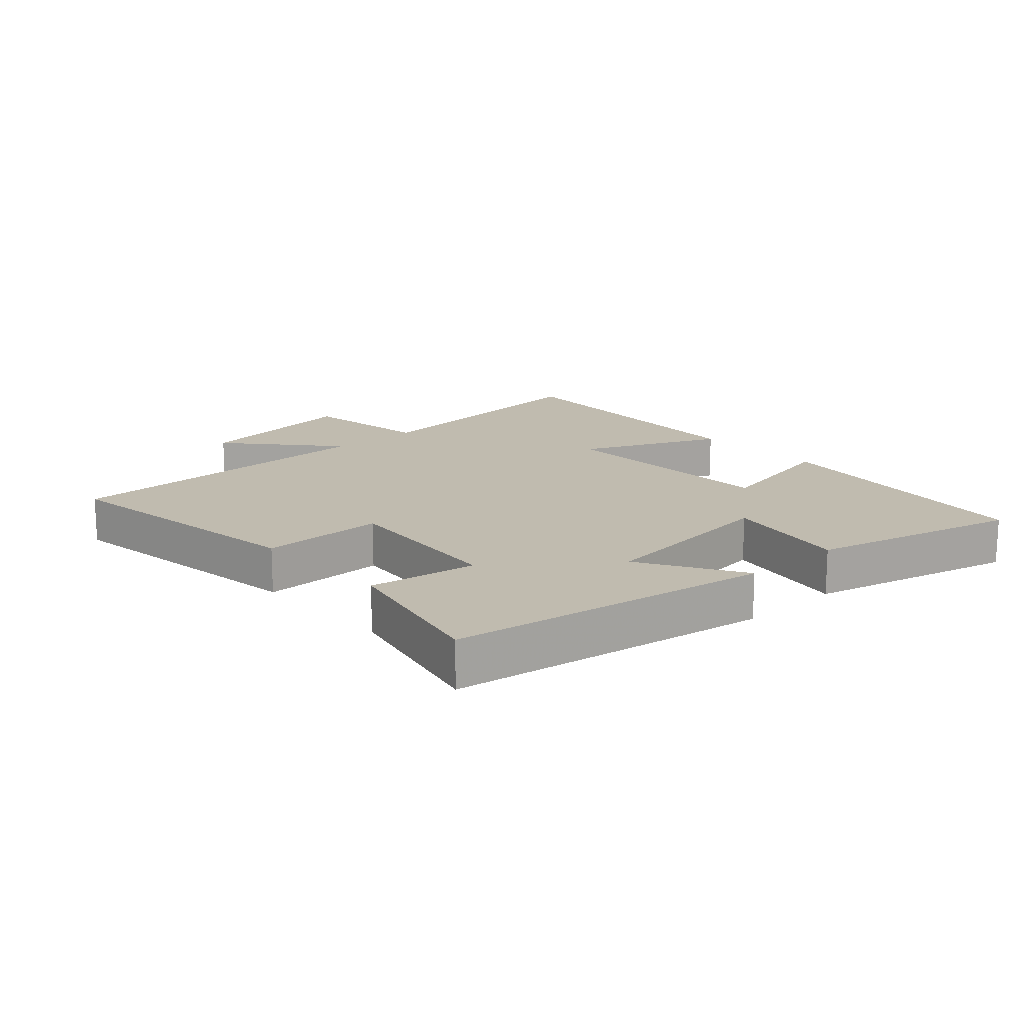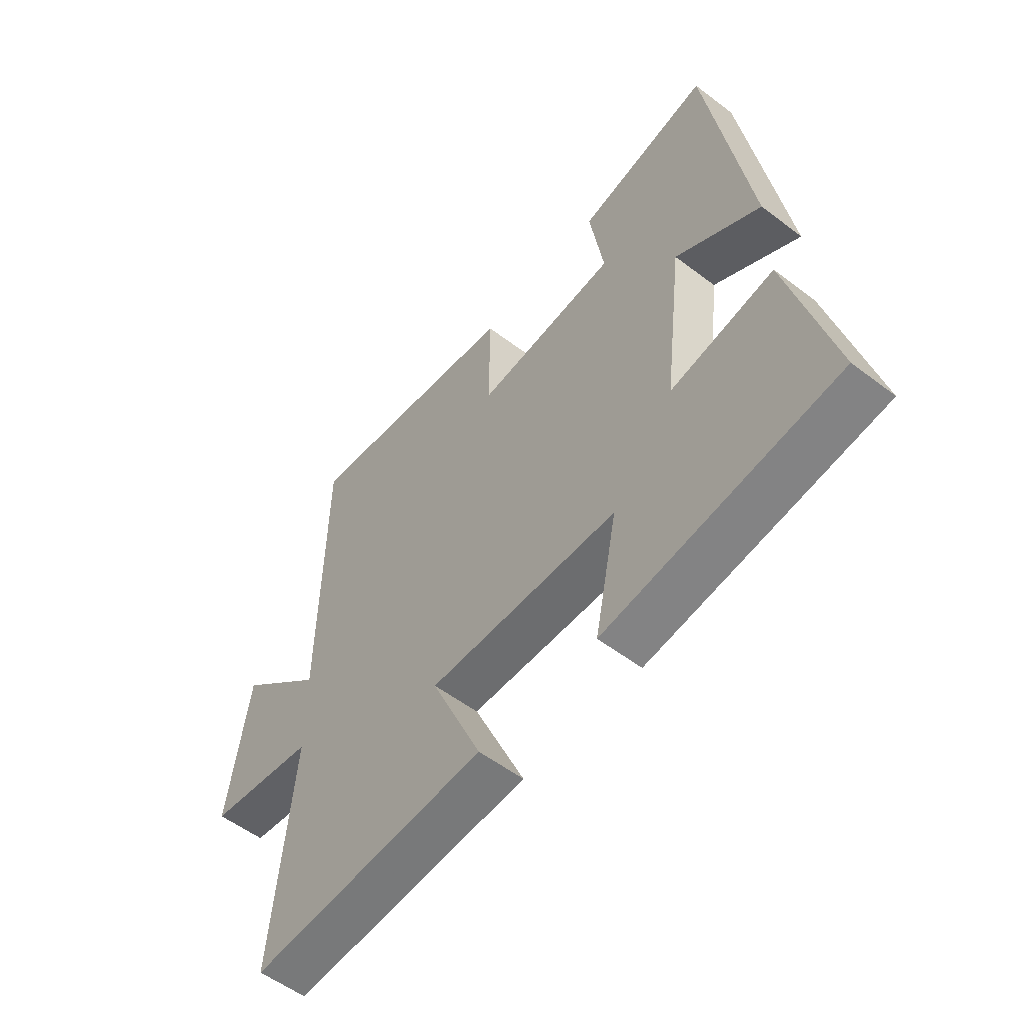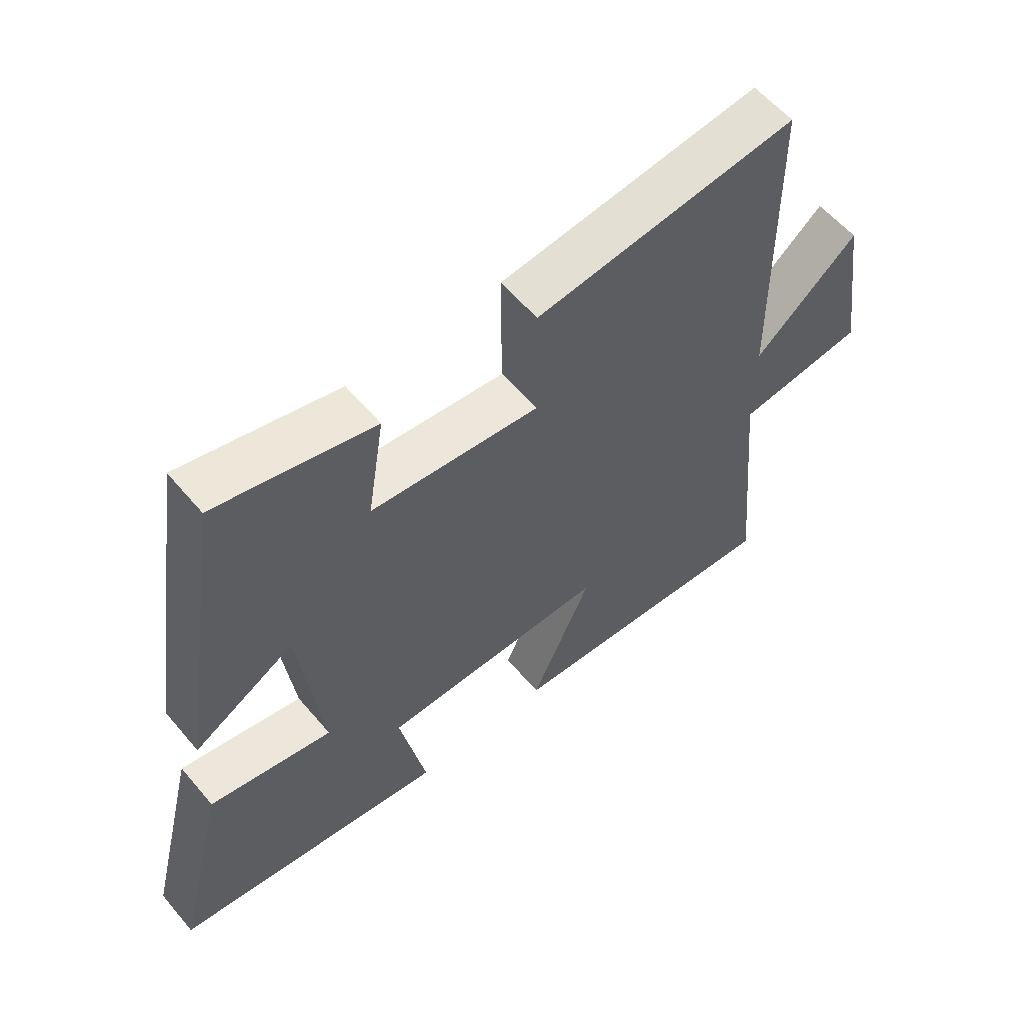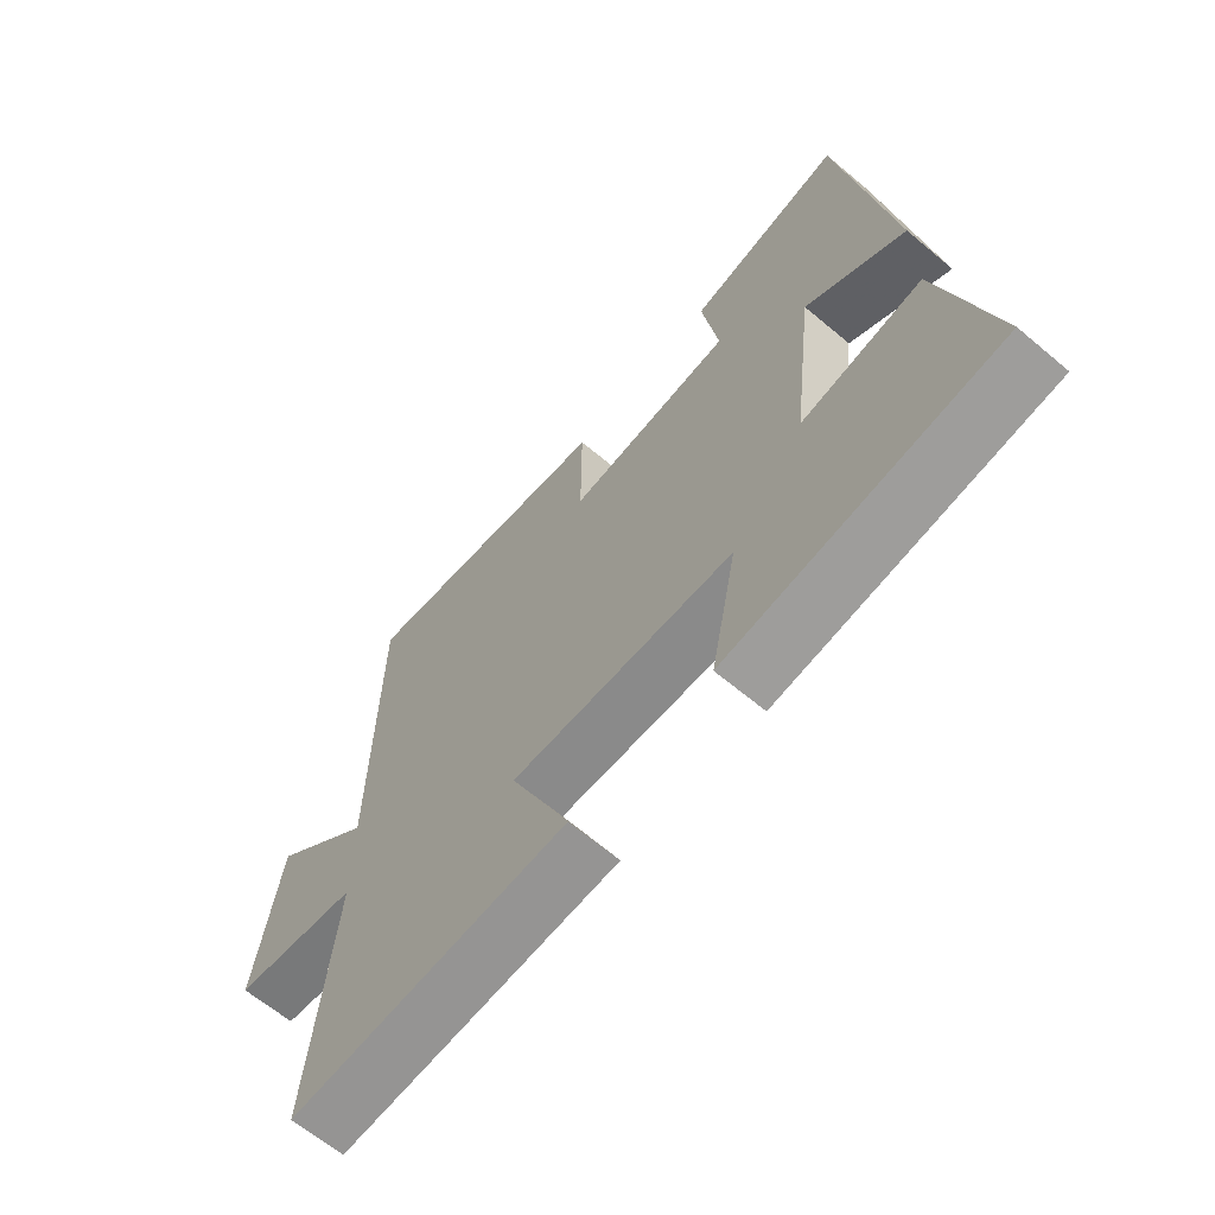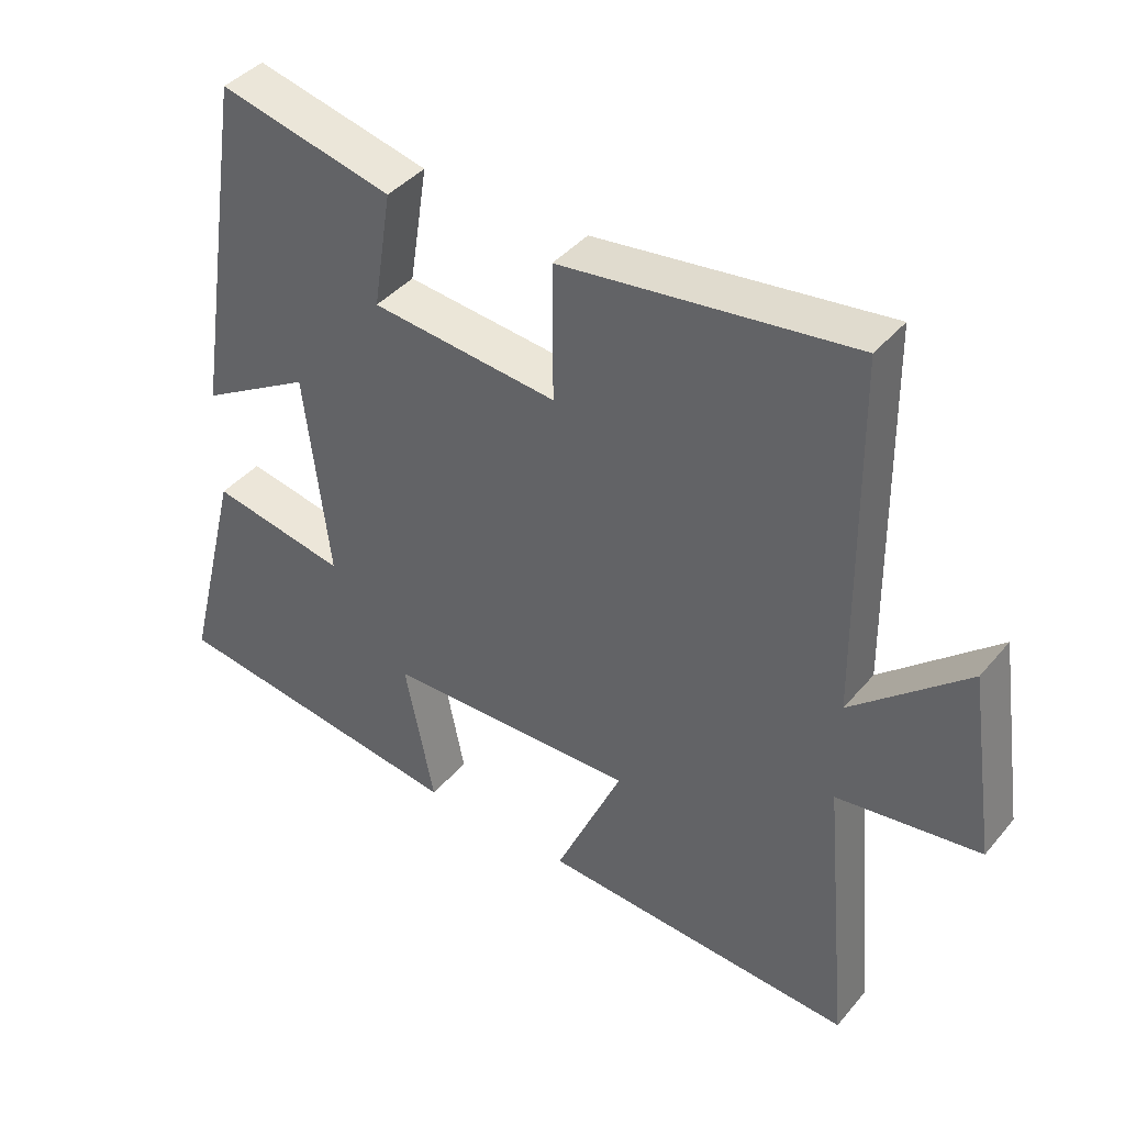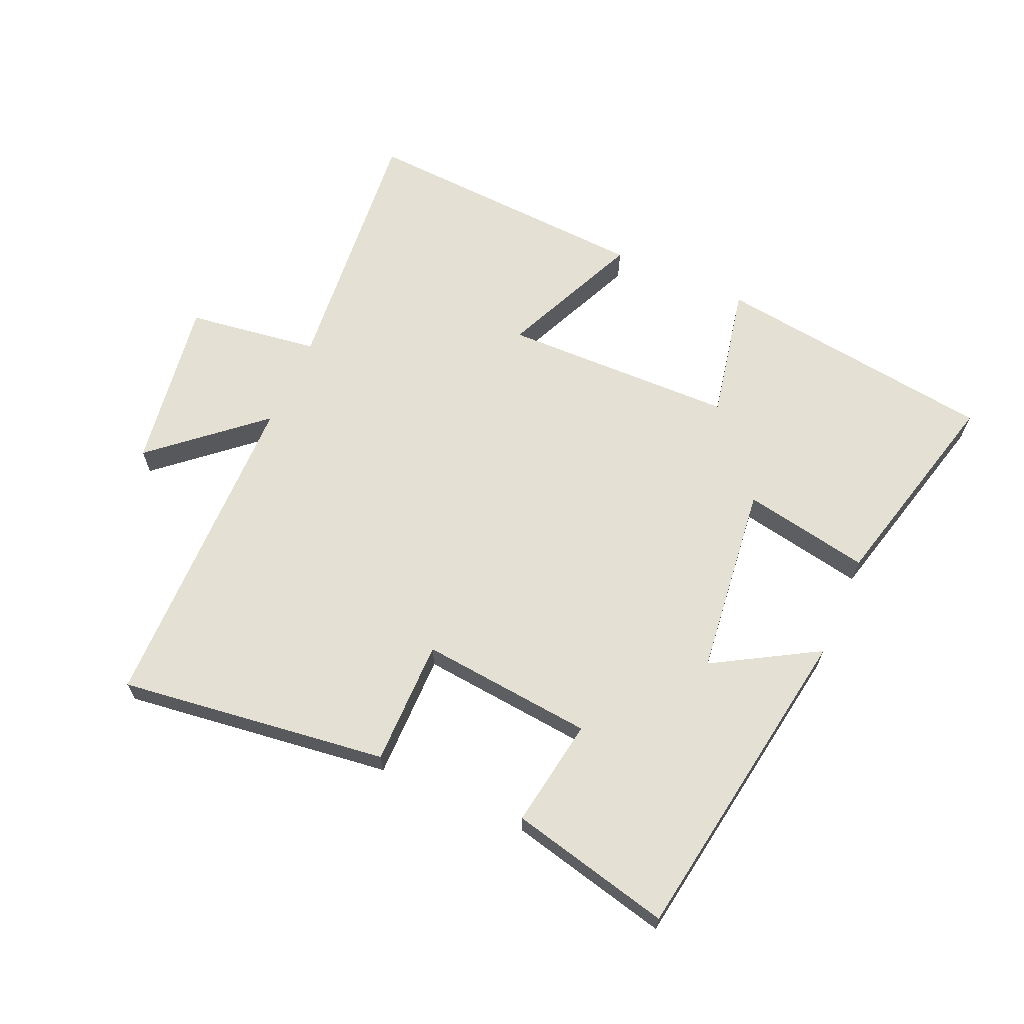
<metadata>
{"format":"obj","ext":"obj","renderer":"f3d","projection":"perspective","resolution":1024,"background":"white","views":[{"elev":16.2,"azim":47.6,"up":"+Y"},{"elev":-55.0,"azim":51.2,"up":"+Z"},{"elev":58.3,"azim":140.2,"up":"+Z"},{"elev":-64.5,"azim":49.8,"up":"+Z"},{"elev":41.0,"azim":-143.8,"up":"+Z"},{"elev":65.6,"azim":23.9,"up":"+Y"}]}
</metadata>
<code>
v 0.421 0.07 0.559
v 0.5 0.07 0.053
v 0.338 0.07 0.148
v 0.302 0.07 -0.152
v 0.5 0.07 -0.115
v 0.582 0.07 -0.442
v 0.141 0.07 -0.5
v 0.184 0.07 -0.289
v -0.18 0.07 -0.281
v -0.083 0.07 -0.5
v -0.539 0.07 -0.525
v -0.5 0.07 -0.114
v -0.706 0.07 -0.085
v -0.666 0.07 0.183
v -0.5 0.07 0.038
v -0.493 0.07 0.555
v -0.073 0.07 0.5
v -0.074 0.07 0.304
v 0.196 0.07 0.33
v 0.169 0.07 0.5
v 0.421 0 0.559
v 0.5 0 0.053
v 0.338 0 0.148
v 0.302 0 -0.152
v 0.5 0 -0.115
v 0.582 0 -0.442
v 0.141 0 -0.5
v 0.184 0 -0.289
v -0.18 0 -0.281
v -0.083 0 -0.5
v -0.539 0 -0.525
v -0.5 0 -0.114
v -0.706 0 -0.085
v -0.666 0 0.183
v -0.5 0 0.038
v -0.493 0 0.555
v -0.073 0 0.5
v -0.074 0 0.304
v 0.196 0 0.33
v 0.169 0 0.5
f 19 20 1 2
f 15 16 17 18
f 15 18 19
f 12 13 14 15
f 12 15 19
f 9 10 11 12
f 8 9 12 19
f 5 6 7 8
f 4 5 8
f 3 4 8 19
f 2 3 19
f 22 21 40 39
f 38 37 36 35
f 39 38 35
f 35 34 33 32
f 39 35 32
f 32 31 30 29
f 39 32 29 28
f 28 27 26 25
f 28 25 24
f 39 28 24 23
f 39 23 22
f 1 21 22 2
f 2 22 23 3
f 3 23 24 4
f 4 24 25 5
f 5 25 26 6
f 6 26 27 7
f 7 27 28 8
f 8 28 29 9
f 9 29 30 10
f 10 30 31 11
f 11 31 32 12
f 12 32 33 13
f 13 33 34 14
f 14 34 35 15
f 15 35 36 16
f 16 36 37 17
f 17 37 38 18
f 18 38 39 19
f 19 39 40 20
f 20 40 21 1

</code>
